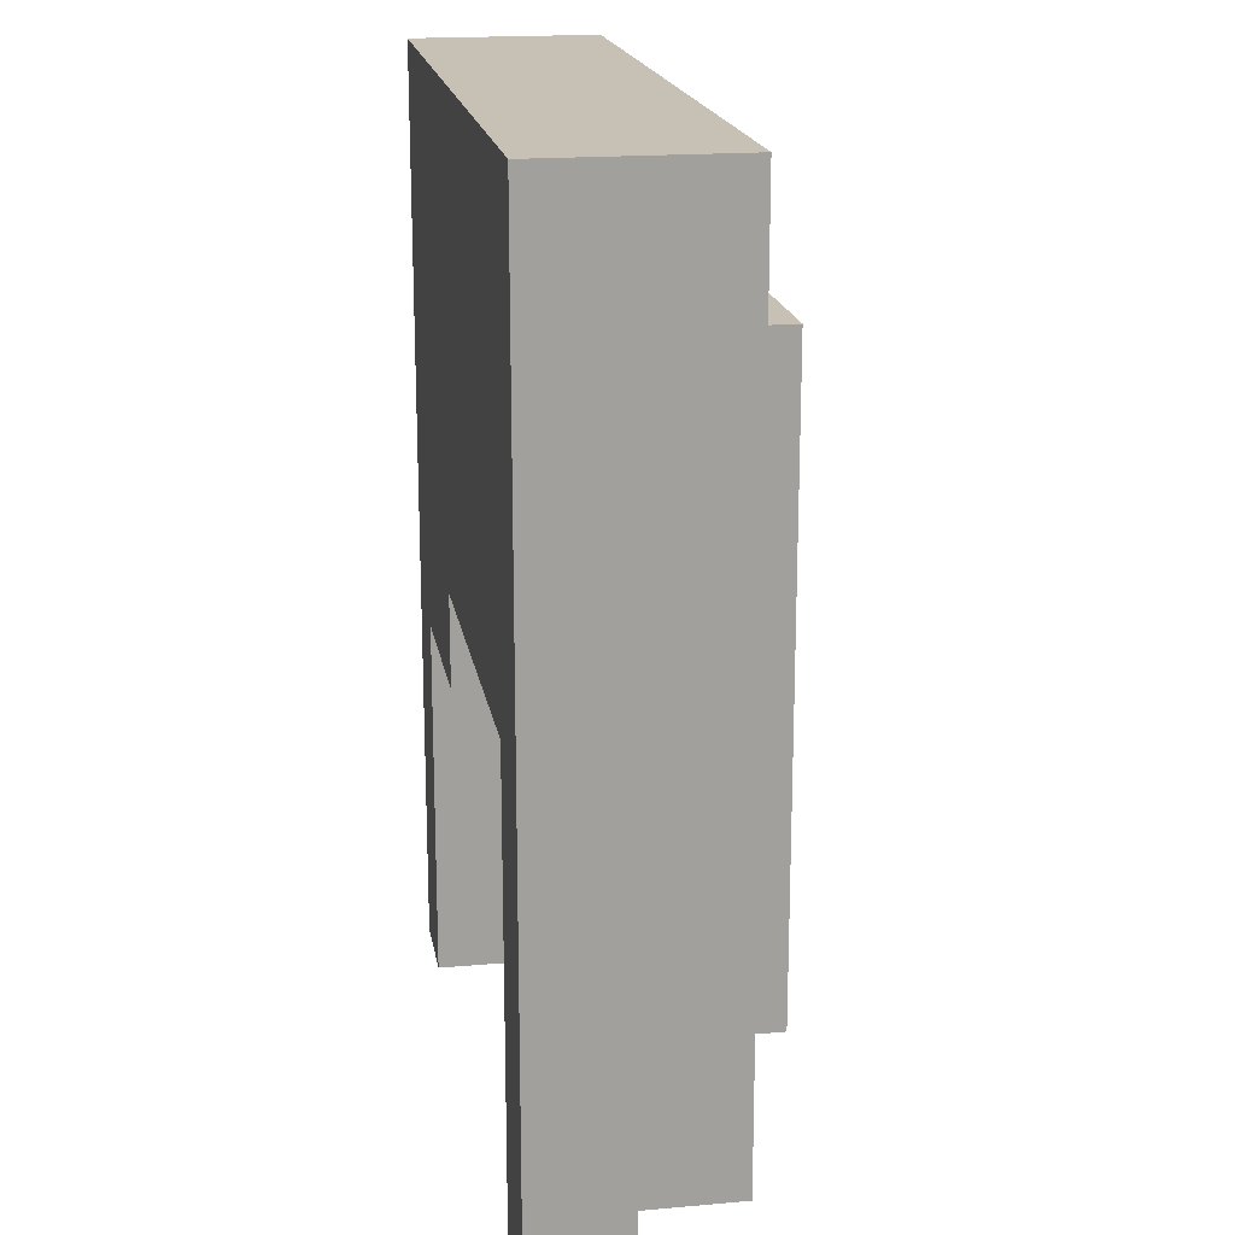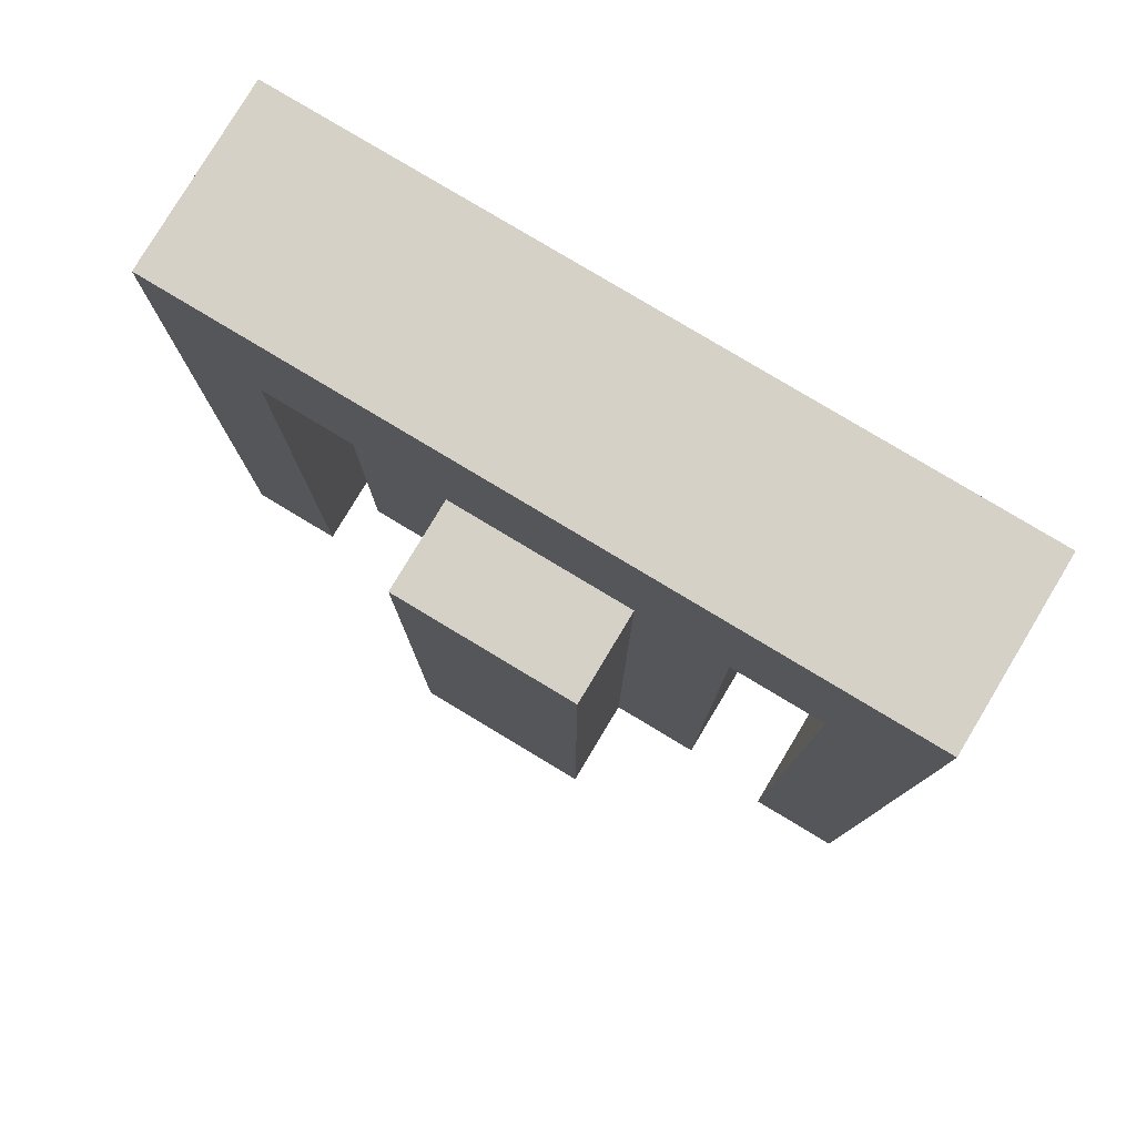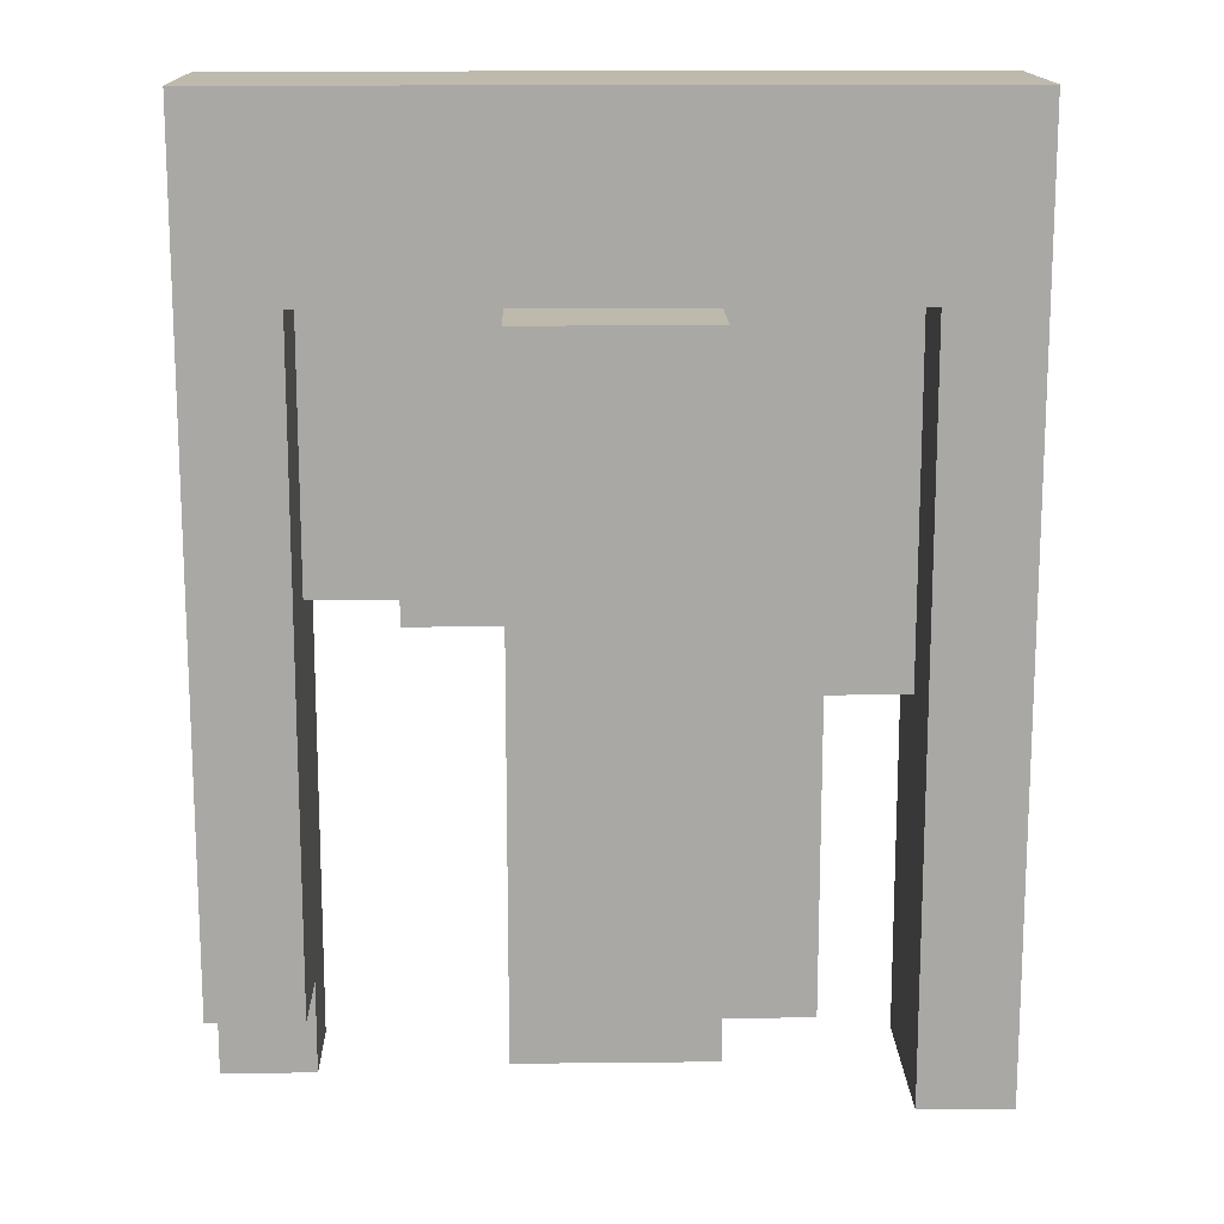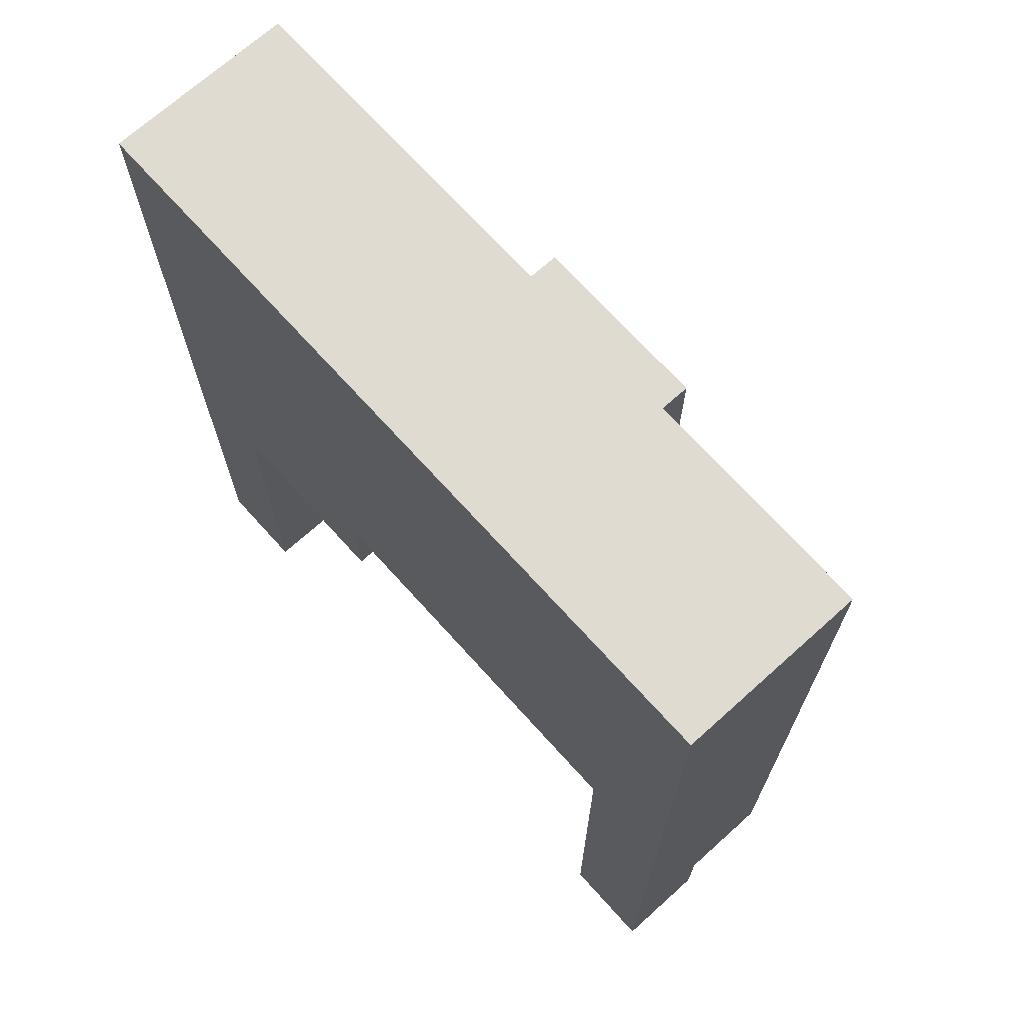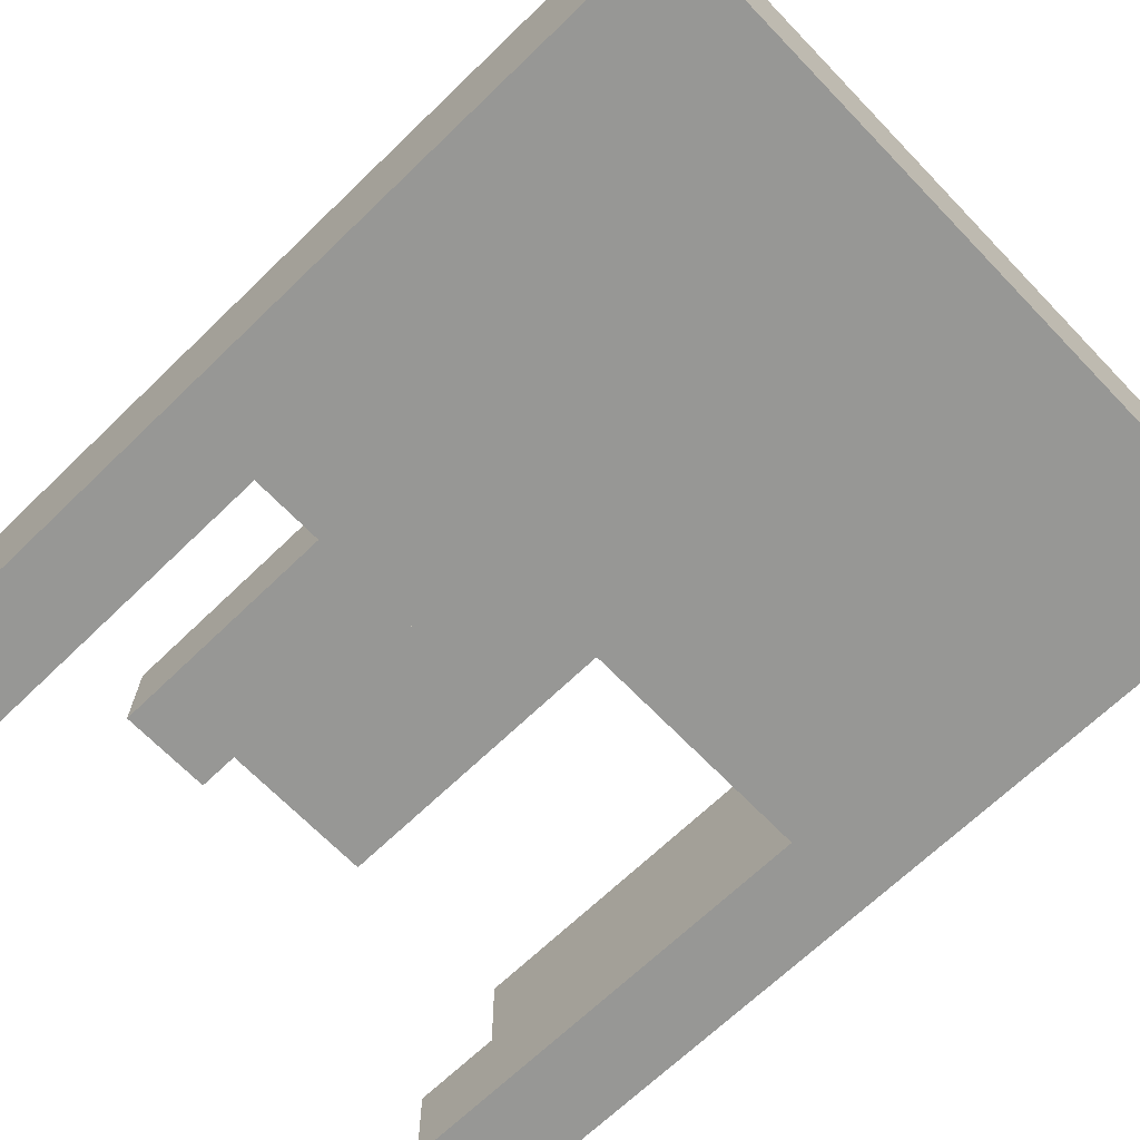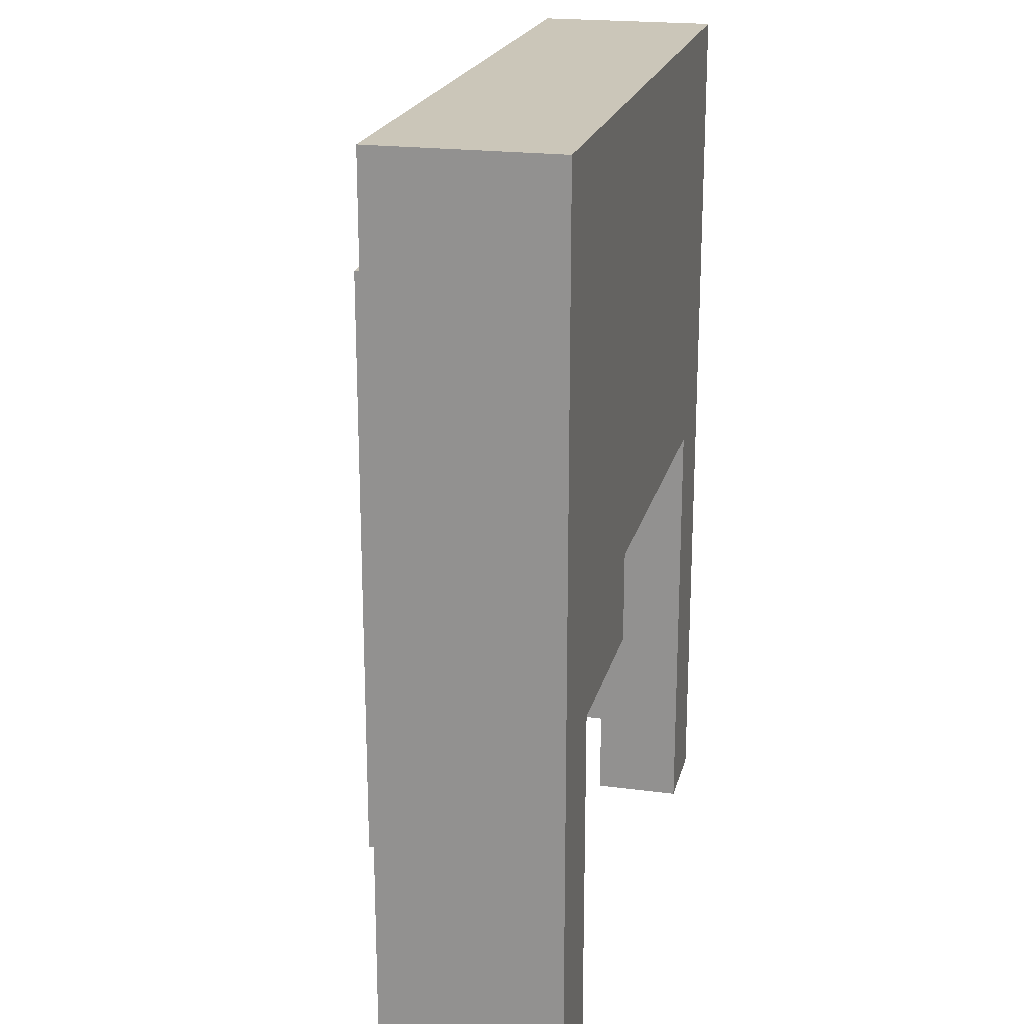
<metadata>
{"format":"obj","ext":"obj","renderer":"f3d","projection":"perspective","resolution":1024,"background":"white","views":[{"elev":18.6,"azim":80.4,"up":"+Z"},{"elev":79.6,"azim":-149.0,"up":"+Z"},{"elev":15.1,"azim":178.7,"up":"+Z"},{"elev":70.1,"azim":48.0,"up":"+Z"},{"elev":-68.1,"azim":-46.0,"up":"+Y"},{"elev":20.8,"azim":-76.6,"up":"+Z"}]}
</metadata>
<code>
o
v -0.4 0 0.5
v -0.4 0 -0.5
v -0.4 0.1 0.5
v -0.4 0.1 -0.5
v -0.4 0.2 0.5
v -0.4 0.2 -0.5
v -0.2 0.1 0.3
v -0.2 0.1 -0.1
v -0.2 0.1 -0.4
v -0.2 0.2 0.3
v -0.2 0.2 -0.4
v -0.1 0.2 0.3
v -0.1 0.2 -0.4
v -0.1 0.3 0.3
v -0.1 0.3 -0.4
v 0.3 0 0
v 0.3 0 -0.5
v 0.3 0.1 0.3
v 0.3 0.1 0.1
v 0.3 0.1 0
v 0.3 0.1 -0.4
v 0.3 0.1 -0.5
v 0.3 0.2 0.3
v 0.3 0.2 -0.4
v -0.3 0 -0.1
v -0.3 0 -0.5
v -0.3 0.1 0.3
v -0.3 0.1 -0.1
v -0.3 0.1 -0.5
v -0.3 0.2 0.3
v -0.3 0.2 -0.5
v -0.1 0 0
v -0.1 0 -0.1
v -0.1 0.1 0
v -0.1 0.1 -0.1
v -0.1 0.1 -0.4
v -0.1 0.2 0
v -0.1 0.2 -0.4
v 0.1 0.2 0.3
v 0.1 0.2 0
v 0.1 0.2 -0.4
v 0.1 0.3 0.3
v 0.1 0.3 -0.4
v 0.2 0.1 0.3
v 0.2 0.1 0.1
v 0.2 0.1 0
v 0.2 0.2 0.3
v 0.2 0.2 0
v 0.4 0 0.5
v 0.4 0 -0.5
v 0.4 0.1 0.5
v 0.4 0.1 -0.4
v 0.4 0.1 -0.5
v 0.4 0.2 0.5
v 0.4 0.2 -0.4
v -0.4 0 0.5
v -0.4 0.1 0.5
v -0.4 0.2 0.5
v -0.3 0 0.5
v -0.3 0.1 0.5
v -0.3 0.2 0.5
v 0.3 0 0.5
v 0.3 0.1 0.5
v 0.3 0.2 0.5
v 0.4 0 0.5
v 0.4 0.1 0.5
v 0.4 0.2 0.5
v -0.1 0.2 0.3
v -0.1 0.3 0.3
v 0.1 0.2 0.3
v 0.1 0.3 0.3
v -0.3 0.1 0.3
v -0.3 0.2 0.3
v -0.2 0.1 0.3
v -0.2 0.2 0.3
v 0.2 0.1 0.3
v 0.2 0.2 0.3
v 0.3 0.1 0.3
v 0.3 0.2 0.3
v -0.1 0 0
v -0.1 0.1 0
v -0.1 0.2 0
v 0 0 0
v 0 0.1 0
v 0.1 0.1 0
v 0.1 0.2 0
v 0.2 0.1 0
v 0.2 0.2 0
v 0.3 0 0
v 0.3 0.1 0
v -0.3 0 -0.1
v -0.3 0.1 -0.1
v -0.2 0.1 -0.1
v -0.1 0 -0.1
v -0.1 0.1 -0.1
v -0.2 0.1 -0.4
v -0.2 0.2 -0.4
v -0.1 0.1 -0.4
v -0.1 0.2 -0.4
v -0.1 0.3 -0.4
v 0.1 0.2 -0.4
v 0.1 0.3 -0.4
v 0.3 0.1 -0.4
v 0.3 0.2 -0.4
v 0.4 0.1 -0.4
v 0.4 0.2 -0.4
v -0.4 0 -0.5
v -0.4 0.1 -0.5
v -0.4 0.2 -0.5
v -0.3 0 -0.5
v -0.3 0.1 -0.5
v -0.3 0.2 -0.5
v 0.3 0 -0.5
v 0.3 0.1 -0.5
v 0.4 0 -0.5
v 0.4 0.1 -0.5
v -0.4 0 0.5
v -0.3 0 0.5
v 0.3 0 0.5
v 0.4 0 0.5
v -0.3 0 0.4
v 0.3 0 0.4
v -0.3 0 0.3
v 0.3 0 0.3
v 0 0 0.1
v 0.3 0 0.1
v -0.1 0 0
v 0 0 0
v 0.3 0 0
v -0.3 0 -0.1
v -0.1 0 -0.1
v -0.4 0 -0.5
v -0.3 0 -0.5
v 0.3 0 -0.5
v 0.4 0 -0.5
v -0.2 0.1 -0.1
v -0.1 0.1 -0.1
v -0.2 0.1 -0.4
v -0.1 0.1 -0.4
v -0.1 0.2 0
v 0.1 0.2 0
v -0.1 0.2 -0.4
v 0.1 0.2 -0.4
v -0.3 0.1 0.3
v -0.2 0.1 0.3
v 0.2 0.1 0.3
v 0.3 0.1 0.3
v 0.2 0.1 0.1
v 0.3 0.1 0.1
v 0.2 0.1 0
v 0.3 0.1 0
v -0.3 0.1 -0.1
v -0.2 0.1 -0.1
v 0.3 0.1 -0.4
v 0.4 0.1 -0.4
v 0.3 0.1 -0.5
v 0.4 0.1 -0.5
v -0.4 0.2 0.5
v -0.3 0.2 0.5
v 0.3 0.2 0.5
v 0.4 0.2 0.5
v -0.3 0.2 0.4
v 0.1 0.2 0.4
v 0.2 0.2 0.4
v -0.3 0.2 0.3
v -0.2 0.2 0.3
v -0.1 0.2 0.3
v 0.1 0.2 0.3
v 0.2 0.2 0.3
v 0.3 0.2 0.3
v 0.1 0.2 0
v 0.2 0.2 0
v -0.2 0.2 -0.4
v -0.1 0.2 -0.4
v 0.3 0.2 -0.4
v 0.4 0.2 -0.4
v -0.4 0.2 -0.5
v -0.3 0.2 -0.5
v -0.1 0.3 0.3
v 0.1 0.3 0.3
v -0.1 0.3 -0.4
v 0.1 0.3 -0.4
f 3 2 1
f 4 2 3
f 5 4 3
f 6 4 5
f 10 8 7
f 10 9 8
f 11 9 10
f 14 13 12
f 15 13 14
f 20 17 16
f 21 17 20
f 22 17 21
f 23 19 18
f 23 20 19
f 23 21 20
f 24 21 23
f 25 26 28
f 28 26 29
f 27 28 30
f 28 29 30
f 30 29 31
f 32 33 34
f 34 33 35
f 34 35 37
f 35 36 37
f 37 36 38
f 39 40 42
f 40 41 42
f 42 41 43
f 44 45 47
f 45 46 47
f 47 46 48
f 49 50 51
f 51 50 52
f 52 50 53
f 51 52 54
f 54 52 55
f 59 57 56
f 60 58 57
f 60 57 59
f 61 58 60
f 62 60 59
f 62 61 60
f 63 61 62
f 64 61 63
f 65 63 62
f 66 64 63
f 66 63 65
f 67 64 66
f 70 69 68
f 71 69 70
f 72 73 74
f 74 73 75
f 76 77 78
f 78 77 79
f 80 81 83
f 81 82 84
f 83 81 84
f 83 84 85
f 84 82 85
f 85 82 86
f 83 85 87
f 85 86 87
f 87 86 88
f 83 87 89
f 89 87 90
f 91 92 93
f 91 93 94
f 94 93 95
f 96 97 98
f 98 97 99
f 99 100 101
f 101 100 102
f 103 104 105
f 105 104 106
f 107 108 110
f 108 109 111
f 110 108 111
f 111 109 112
f 113 114 115
f 115 114 116
f 121 118 117
f 121 119 118
f 122 120 119
f 122 119 121
f 123 121 117
f 123 122 121
f 124 120 122
f 124 122 123
f 125 124 123
f 126 120 124
f 126 124 125
f 127 125 123
f 128 126 125
f 128 125 127
f 129 120 126
f 129 126 128
f 130 123 117
f 130 127 123
f 131 127 130
f 132 130 117
f 133 130 132
f 134 120 129
f 135 120 134
f 138 137 136
f 139 137 138
f 142 141 140
f 143 141 142
f 146 147 148
f 148 147 149
f 148 149 150
f 150 149 151
f 144 145 152
f 152 145 153
f 154 155 156
f 156 155 157
f 158 159 162
f 159 160 162
f 162 160 163
f 163 160 164
f 158 162 165
f 162 163 165
f 165 163 166
f 166 163 167
f 163 164 168
f 167 163 168
f 164 160 169
f 168 164 169
f 160 161 170
f 169 160 170
f 168 169 171
f 171 169 172
f 166 167 173
f 173 167 174
f 170 161 175
f 175 161 176
f 158 165 177
f 177 165 178
f 179 180 181
f 181 180 182

</code>
